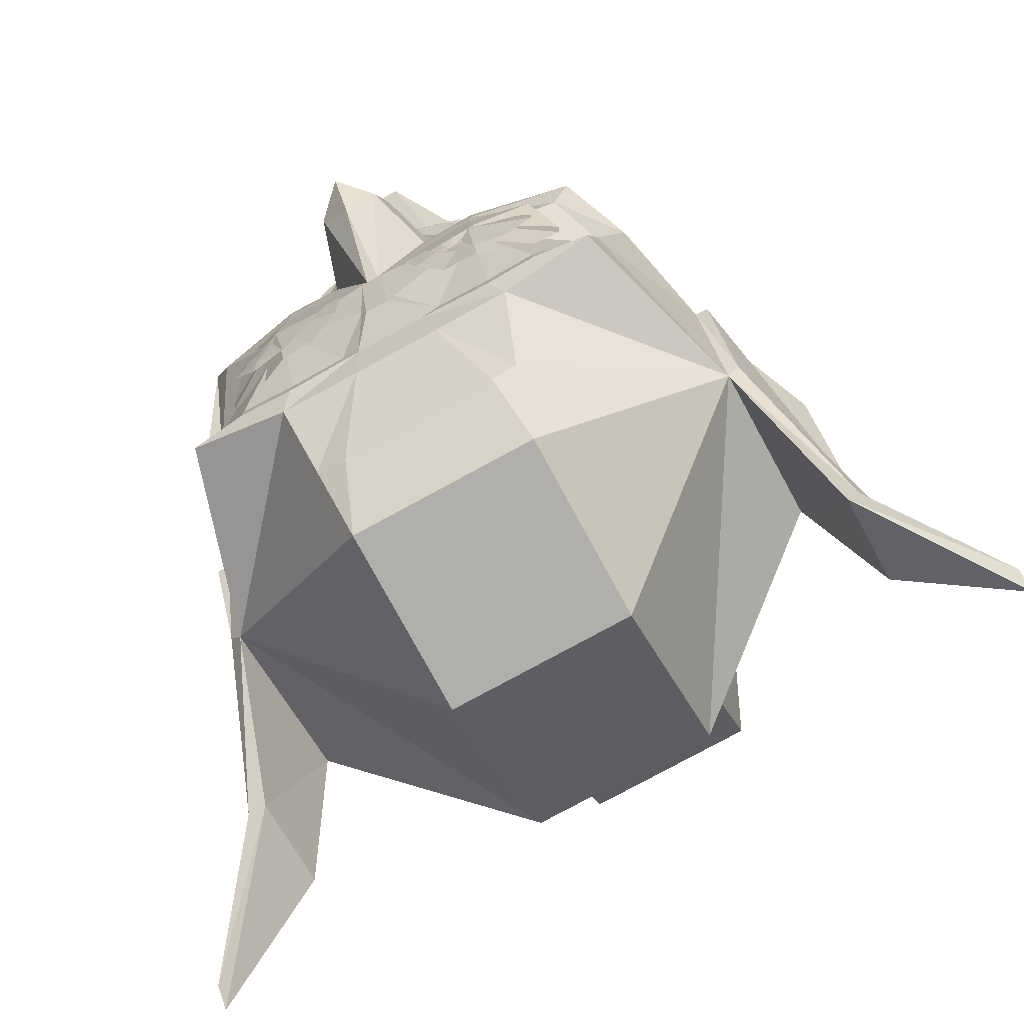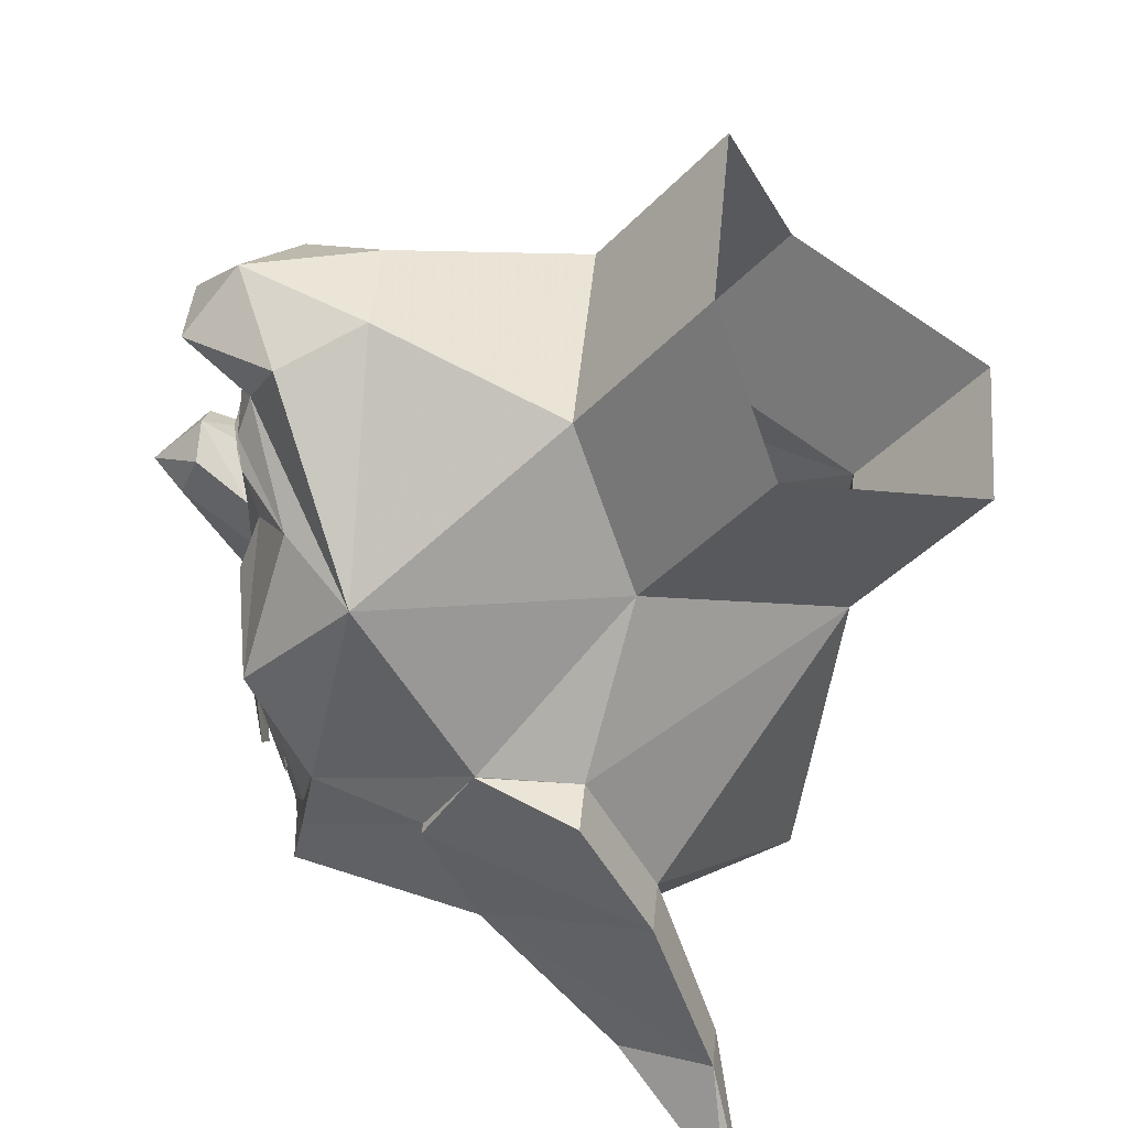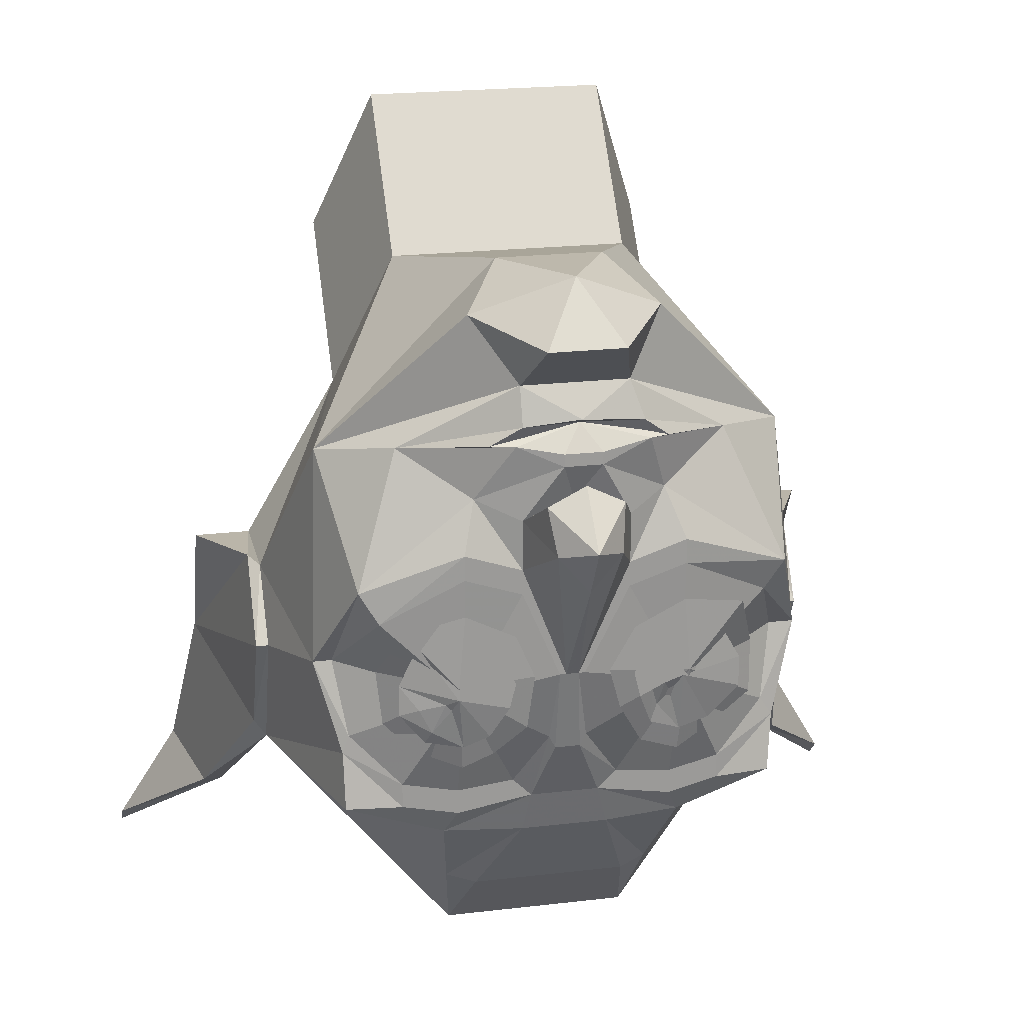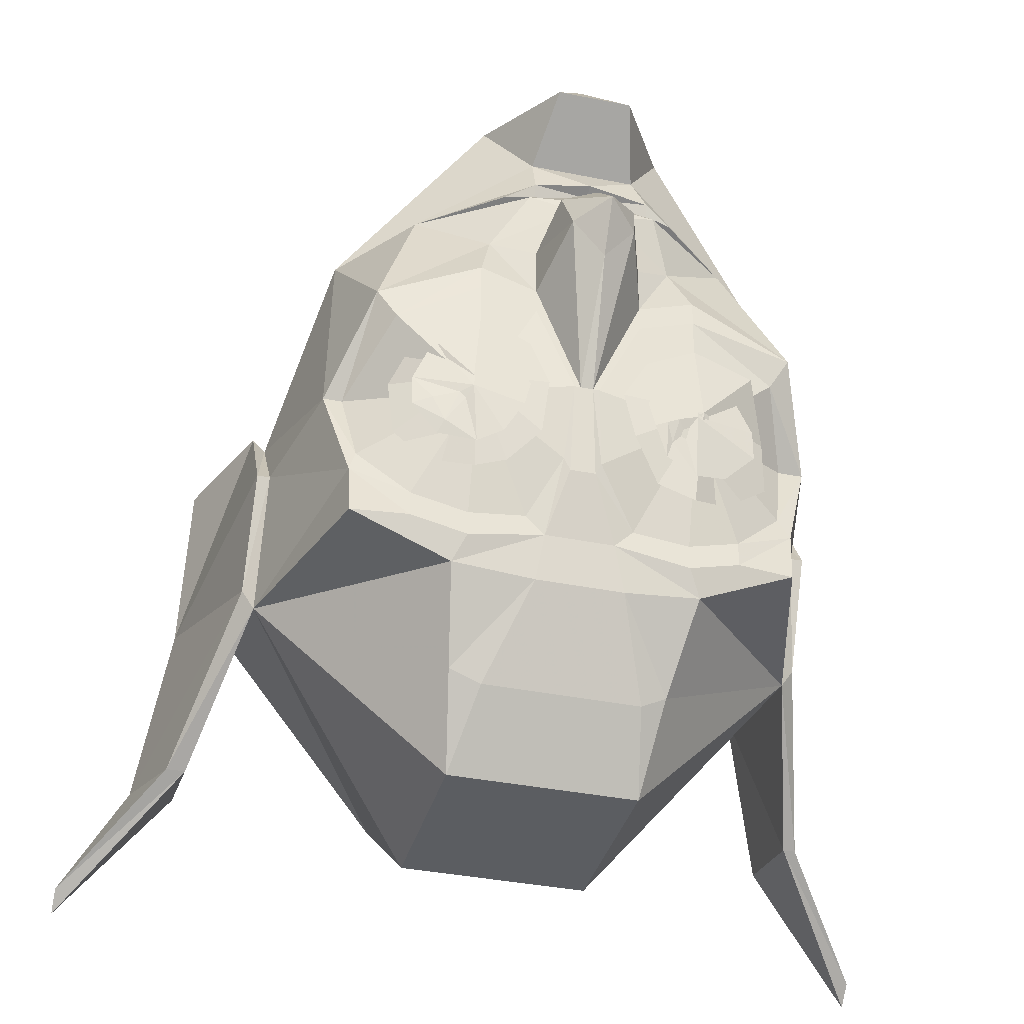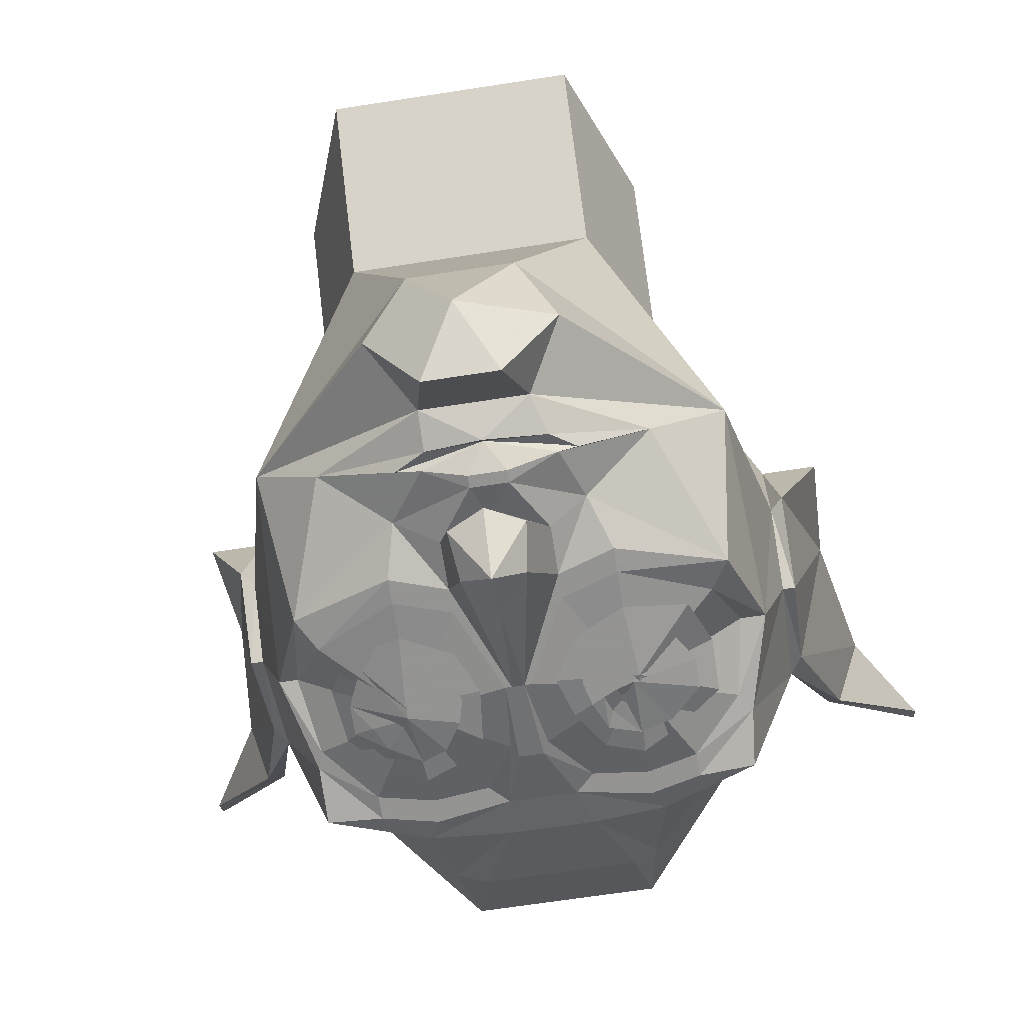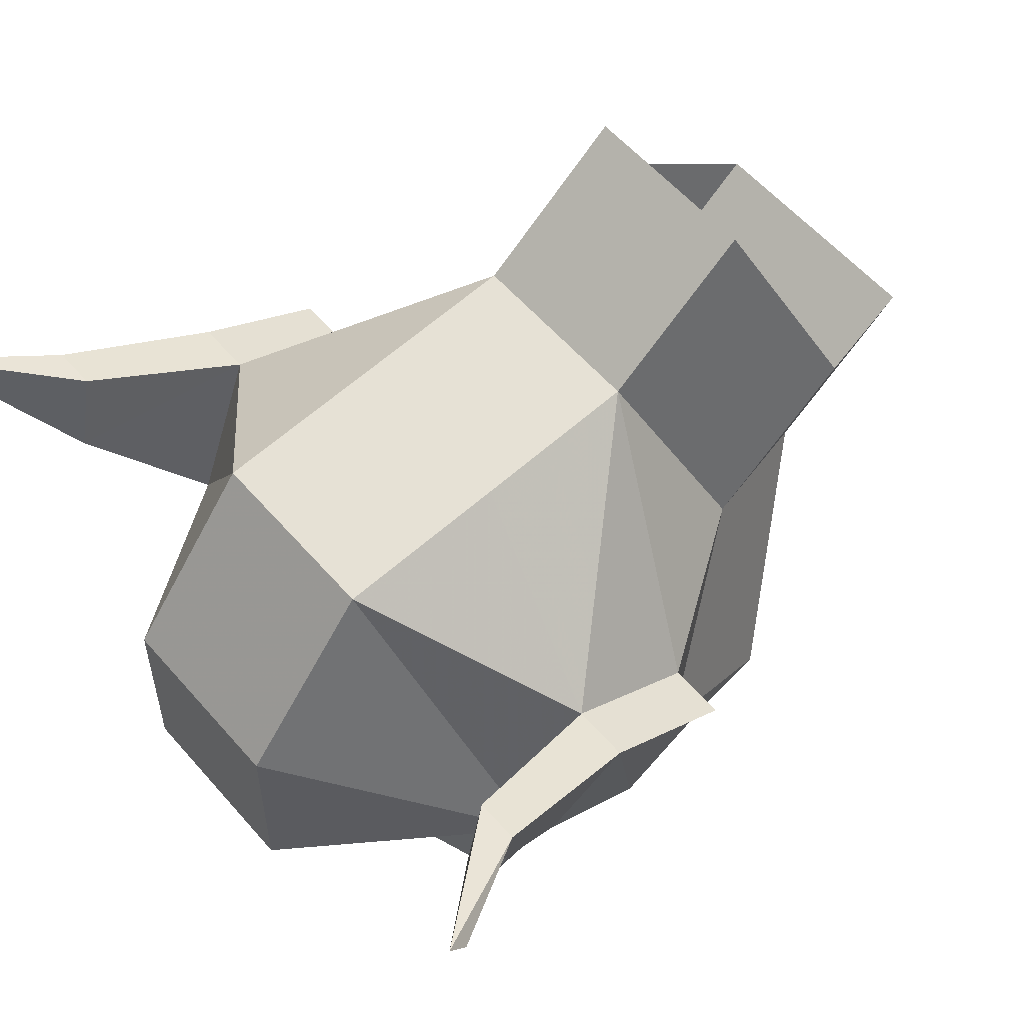
<metadata>
{"format":"obj","ext":"obj","renderer":"f3d","projection":"perspective","resolution":1024,"background":"white","views":[{"elev":-78.2,"azim":-151.4,"up":"+Y"},{"elev":43.2,"azim":-84.8,"up":"+Y"},{"elev":20.7,"azim":167.8,"up":"+Y"},{"elev":-36.1,"azim":165.1,"up":"+Y"},{"elev":-66.9,"azim":-171.2,"up":"+Z"},{"elev":56.8,"azim":49.8,"up":"+Z"}]}
</metadata>
<code>
v -0.1562 -0.1016 -0.3438
v -0.09375 -0.09375 -0.3438
v -0.1328 -0.1094 -0.3438
v -0.1406 -0.125 -0.3359
v -0.1562 -0.1797 -0.3281
v -0.1953 -0.1719 -0.3203
v -0.2344 -0.1328 -0.3203
v -0.2344 -0.09375 -0.3203
v -0.2031 -0.03906 -0.3281
v -0.1562 -0.02344 -0.3438
v -0.1094 -0.04688 -0.3438
v -0.1172 -0.1641 -0.3359
v -0.125 -0.1406 -0.3359
v -0.1172 -0.1172 -0.3438
v -0.1016 -0.125 -0.3438
v 0.125 -0.1094 -0.3438
v 0.0625 -0.125 -0.3438
v 0.05469 -0.09375 -0.3438
v 0.07812 -0.04688 -0.3438
v 0.1172 -0.02344 -0.3438
v 0.1719 -0.03906 -0.3281
v 0.1953 -0.09375 -0.3203
v 0.1406 -0.1172 -0.3359
v 0.1328 -0.125 -0.3359
v 0.1172 -0.1797 -0.3281
v 0.08594 -0.1641 -0.3359
v 0.1562 -0.1562 -0.3281
v 0.1953 -0.1328 -0.3203
v 0.1641 -0.1719 -0.3203
v 0.1719 -0.125 -0.3281
v -0.1641 -0.09375 -0.3438
v -0.09375 -0.03125 -0.3438
v -0.0625 -0.08594 -0.3438
v -0.07812 -0.1406 -0.3359
v -0.1094 -0.1953 -0.3203
v -0.1562 -0.2109 -0.3203
v -0.2031 -0.1953 -0.2969
v -0.2578 -0.1562 -0.2891
v -0.2578 -0.08594 -0.2891
v -0.2344 -0.01562 -0.3281
v -0.1562 0 -0.3438
v 0.125 -0.09375 -0.3438
v 0.03125 -0.08594 -0.3438
v 0.05469 -0.03125 -0.3438
v 0.1172 0 -0.3438
v 0.1875 -0.02344 -0.3281
v 0.2188 -0.08594 -0.2891
v 0.2109 -0.1562 -0.2891
v 0.1719 -0.1953 -0.2969
v 0.1172 -0.2109 -0.3203
v 0.07812 -0.1953 -0.3203
v 0.03906 -0.1562 -0.3359
v 0.007812 -0.1797 -0.3203
v 0.02344 -0.2734 -0.2891
v 0 -0.1953 -0.3203
v 0 -0.08594 -0.3438
v 0.1172 -0.1094 -0.3359
v 0.04688 -0.25 -0.2891
v 0.1172 -0.2891 -0.2891
v 0.1328 -0.3203 -0.2734
v 0.03125 -0.3281 -0.2734
v -0.0625 -0.2734 -0.2891
v -0.03125 -0.1953 -0.3203
v -0.007812 -0.08594 -0.3438
v 0.04688 0.02344 -0.3438
v 0.1172 0.04688 -0.3438
v 0.2188 -0.007812 -0.3281
v 0.2656 -0.08594 -0.2422
v 0.25 -0.1797 -0.2656
v 0.1875 -0.2422 -0.2891
v 0.1172 -0.2578 -0.2891
v 0.1875 -0.2734 -0.2891
v 0.2578 -0.2734 -0.2812
v 0.3281 -0.2734 -0.04688
v 0.1172 -0.4219 -0.2031
v 0.07812 -0.4375 -0.2031
v -0.07812 -0.3281 -0.2734
v -0.1719 -0.3203 -0.2734
v -0.1562 -0.2891 -0.2891
v -0.1562 -0.2578 -0.2891
v -0.08594 -0.25 -0.2891
v -0.03906 -0.1797 -0.3203
v -0.02344 -0.08594 -0.3438
v -0.01562 0.05469 -0.4297
v 0.02344 0.1016 -0.4297
v 0.04688 0.05469 -0.3438
v 0.1172 0.07812 -0.3438
v 0.2422 0.03125 -0.3203
v 0.2891 -0.08594 -0.2422
v 0.2578 -0.2031 -0.2656
v -0.1094 0.2109 -0.3438
v -0.1016 0.2188 -0.3359
v -0.02344 0.2344 -0.3359
v -0.04688 0.2031 -0.3594
v -0.04688 0.1875 -0.3594
v -0.1328 0.1406 -0.3203
v -0.2188 0.1953 -0.2734
v -0.1328 0.2109 -0.3359
v -0.1016 0.2344 -0.3438
v -0.02344 0.2422 -0.3516
v 0.04688 0.2344 -0.3438
v 0.04688 0.2188 -0.3359
v 0.05469 0.2109 -0.3438
v 0 0.2031 -0.3594
v 0 0.1875 -0.3594
v -0.01562 0.1406 -0.3438
v -0.08594 0.1172 -0.3438
v -0.08594 0.05469 -0.3438
v -0.1562 0.07812 -0.3438
v -0.2891 0.03125 -0.3203
v -0.3125 0.1719 -0.1875
v -0.08594 0.2812 -0.3281
v 0.08594 0.2109 -0.3359
v 0.1875 0.1953 -0.2734
v 0.1016 0.1406 -0.3203
v 0.04688 0.1172 -0.3438
v -0.01562 0.1797 -0.4062
v -0.0625 0.1562 -0.4062
v -0.05469 0.1016 -0.4297
v -0.03125 -0.08594 -0.3438
v -0.08594 0.02344 -0.3438
v -0.1562 0.04688 -0.3438
v -0.2656 -0.007812 -0.3125
v -0.3281 -0.08594 -0.2422
v -0.3594 -0.03125 -0.04688
v -0.2422 0.1562 0.125
v -0.1719 0.3438 0.04688
v -0.08594 0.3984 -0.1875
v -0.1328 0.3594 -0.2891
v -0.0625 0.3438 -0.4062
v 0.04688 0.2812 -0.3281
v 0.2734 0.1719 -0.1875
v 0.03125 0.1562 -0.4062
v -0.01562 0.1172 -0.4688
v -0.1562 -0.1094 -0.3359
v -0.01562 0.4141 -0.3438
v 0.1016 0.3594 -0.2891
v 0.03125 0.3438 -0.4062
v 0.04688 0.3984 -0.1875
v 0.1328 0.3438 0.04688
v -0.1719 0.5234 0.1953
v 0.1328 0.5234 0.1953
v 0.2031 0.1562 0.125
v 0.3281 -0.03125 -0.04688
v -0.4141 -0.4141 0.125
v -0.5469 -0.5234 0.2656
v -0.4297 -0.4141 0.125
v -0.3594 -0.2734 -0.04688
v -0.3594 -0.1953 0.1641
v -0.4141 -0.3906 0.2422
v -0.5469 -0.5469 0.2891
v -0.4688 -0.3906 0.2422
v -0.375 -0.25 -0.04688
v -0.3594 -0.1172 -0.1094
v -0.2969 -0.2031 -0.2656
v -0.2891 -0.2734 -0.2812
v -0.1484 -0.4219 -0.2031
v -0.1328 -0.5234 -0.1328
v -0.1328 -0.5234 0.1016
v -0.1328 -0.3594 0.3203
v -0.1328 0.05469 0.3672
v -0.3594 -0.03125 0.07812
v -0.4297 -0.03125 0.07812
v -0.4297 -0.1953 0.1641
v -0.375 -0.1172 -0.1094
v -0.2812 -0.1797 -0.2656
v -0.2188 -0.2422 -0.2891
v -0.2188 -0.2734 -0.2891
v -0.2969 -0.08594 -0.2422
v -0.375 -0.01562 -0.04688
v 0.3281 -0.1172 -0.1094
v -0.1172 -0.4375 -0.2031
v 0.1016 -0.5234 -0.1328
v 0.1016 -0.5234 0.1016
v 0.1016 -0.3594 0.3203
v 0.1016 -0.1484 0.3438
v 0.1016 0.05469 0.3672
v 0.1016 0.2344 0.5156
v -0.1328 0.2344 0.5156
v -0.2422 0.3359 0.2734
v 0.3281 -0.1953 0.1641
v 0.3281 -0.03125 0.07812
v 0.2031 0.3359 0.2734
v 0.3438 -0.01562 -0.04688
v 0.3438 -0.1172 -0.1094
v 0.3438 -0.25 -0.04688
v 0.3984 -0.4141 0.125
v 0.375 -0.4141 0.125
v 0.375 -0.3906 0.2422
v 0.4297 -0.3906 0.2422
v 0.3984 -0.1953 0.1641
v 0.3984 -0.03125 0.07812
v 0.5078 -0.5234 0.2656
v 0.5078 -0.5469 0.2891
f 1 2 3
f 1 3 4
f 1 4 5
f 1 5 6
f 1 6 7
f 1 7 8
f 1 8 9
f 1 9 10
f 1 10 11
f 1 11 2
f 12 5 13
f 12 13 14
f 12 14 15
f 15 14 2
f 2 14 3
f 4 13 5
f 16 17 18
f 16 18 19
f 16 19 20
f 16 20 21
f 16 21 22
f 16 22 23
f 16 23 24
f 16 24 25
f 16 25 26
f 16 26 17
f 27 28 29
f 27 29 25
f 27 25 24
f 27 30 28
f 28 30 22
f 22 30 23
f 3 14 13
f 3 13 4
f 27 24 23
f 27 23 30
f 31 32 33
f 31 34 35
f 31 36 37
f 31 38 39
f 31 40 41
f 42 43 44
f 42 45 46
f 42 47 48
f 42 49 50
f 42 51 52
f 31 33 34
f 31 35 36
f 31 37 38
f 31 39 40
f 31 41 32
f 42 44 45
f 42 46 47
f 42 48 49
f 42 50 51
f 42 52 43
f 53 54 55
f 53 55 56
f 53 58 54
f 54 58 59
f 55 64 56
f 58 71 59
f 59 71 72
f 62 79 80
f 62 80 81
f 62 81 63
f 63 81 82
f 63 82 83
f 68 89 69
f 69 89 90
f 69 90 70
f 70 90 72
f 70 72 71
f 106 116 117
f 106 117 107
f 107 117 118
f 111 125 126
f 111 126 127
f 111 127 128
f 111 128 129
f 116 133 117
f 82 120 83
f 136 137 138
f 136 138 130
f 136 130 129
f 136 129 128
f 136 128 139
f 136 139 137
f 137 139 132
f 140 132 139
f 140 139 127
f 140 127 141
f 140 141 142
f 140 142 143
f 140 143 132
f 132 143 144
f 146 152 147
f 147 152 153
f 154 165 125
f 155 124 166
f 155 166 167
f 155 167 168
f 79 168 167
f 79 167 80
f 170 162 125
f 170 125 165
f 170 165 164
f 170 164 163
f 164 165 153
f 164 153 152
f 126 180 127
f 127 180 141
f 184 192 191
f 184 191 185
f 185 191 186
f 186 191 190
f 186 190 187
f 187 190 193
f 124 169 166
f 139 128 127
f 143 142 183
f 53 56 57
f 53 57 58
f 56 65 57
f 57 65 66
f 57 66 67
f 57 67 68
f 57 68 69
f 57 69 70
f 57 70 71
f 57 71 58
f 81 80 135
f 81 135 82
f 82 135 120
f 80 167 135
f 135 167 166
f 135 166 169
f 135 169 123
f 135 123 122
f 135 122 121
f 135 121 120
f 54 59 60
f 54 60 61
f 59 72 60
f 60 72 73
f 62 77 78
f 62 78 79
f 156 168 78
f 78 168 79
f 54 61 62
f 54 62 55
f 55 62 63
f 55 63 64
f 56 64 65
f 60 74 75
f 60 75 61
f 61 75 76
f 61 76 77
f 61 77 62
f 63 83 64
f 64 83 84
f 64 84 85
f 64 86 65
f 65 86 66
f 66 86 87
f 66 87 67
f 67 87 88
f 67 88 68
f 68 88 89
f 108 83 120
f 108 120 121
f 108 121 109
f 109 121 122
f 109 122 110
f 110 122 123
f 110 123 124
f 119 134 84
f 119 84 83
f 145 146 147
f 145 147 148
f 145 151 146
f 147 153 148
f 148 153 154
f 148 78 157
f 148 157 158
f 148 158 159
f 148 159 160
f 148 160 149
f 149 160 161
f 172 77 76
f 172 76 173
f 172 173 158
f 172 158 157
f 172 157 77
f 77 157 78
f 174 159 158
f 174 158 173
f 174 173 74
f 174 74 175
f 174 175 159
f 159 175 160
f 160 175 176
f 160 176 177
f 160 177 161
f 161 177 178
f 161 178 179
f 74 181 175
f 175 181 176
f 176 181 177
f 74 173 75
f 75 173 76
f 171 186 74
f 74 186 187
f 74 187 188
f 187 193 188
f 188 193 194
f 134 85 84
f 123 169 124
f 60 73 74
f 64 85 86
f 91 94 95
f 91 95 96
f 91 96 97
f 91 97 98
f 94 104 105
f 94 105 95
f 95 105 106
f 95 106 107
f 95 107 96
f 96 107 108
f 96 108 109
f 96 109 110
f 96 110 97
f 97 110 111
f 97 111 112
f 97 112 99
f 97 99 98
f 113 101 114
f 113 114 103
f 103 114 115
f 103 115 105
f 103 105 104
f 115 116 105
f 105 116 106
f 107 118 108
f 108 118 119
f 108 119 83
f 110 124 111
f 111 124 125
f 111 129 112
f 112 129 130
f 112 130 131
f 112 131 100
f 112 100 99
f 101 100 131
f 101 131 114
f 114 131 132
f 114 132 88
f 114 88 115
f 115 88 87
f 115 87 86
f 115 86 116
f 116 86 85
f 116 85 133
f 117 133 134
f 117 134 118
f 118 134 119
f 137 132 131
f 137 131 138
f 138 131 130
f 132 144 89
f 132 89 88
f 145 148 149
f 145 149 150
f 145 150 151
f 146 151 152
f 148 154 155
f 148 155 156
f 148 156 78
f 149 161 162
f 149 162 163
f 149 163 164
f 149 164 152
f 149 152 150
f 150 152 151
f 153 165 154
f 154 125 124
f 154 124 155
f 155 168 156
f 170 163 162
f 162 161 126
f 162 126 125
f 144 171 89
f 89 171 90
f 90 171 74
f 90 74 73
f 90 73 72
f 161 179 126
f 126 179 180
f 177 181 182
f 177 182 143
f 177 143 183
f 177 183 178
f 182 144 143
f 144 182 184
f 144 184 185
f 144 185 171
f 171 185 186
f 74 188 181
f 181 188 189
f 181 189 190
f 181 190 191
f 181 191 192
f 181 192 182
f 182 192 184
f 188 194 189
f 189 194 190
f 190 194 193
f 85 134 133
f 91 92 93
f 91 93 94
f 91 98 92
f 93 102 103
f 93 103 104
f 93 104 94
f 113 103 102
f 92 98 99
f 92 99 93
f 93 99 100
f 93 100 101
f 93 101 102
f 113 102 101

</code>
